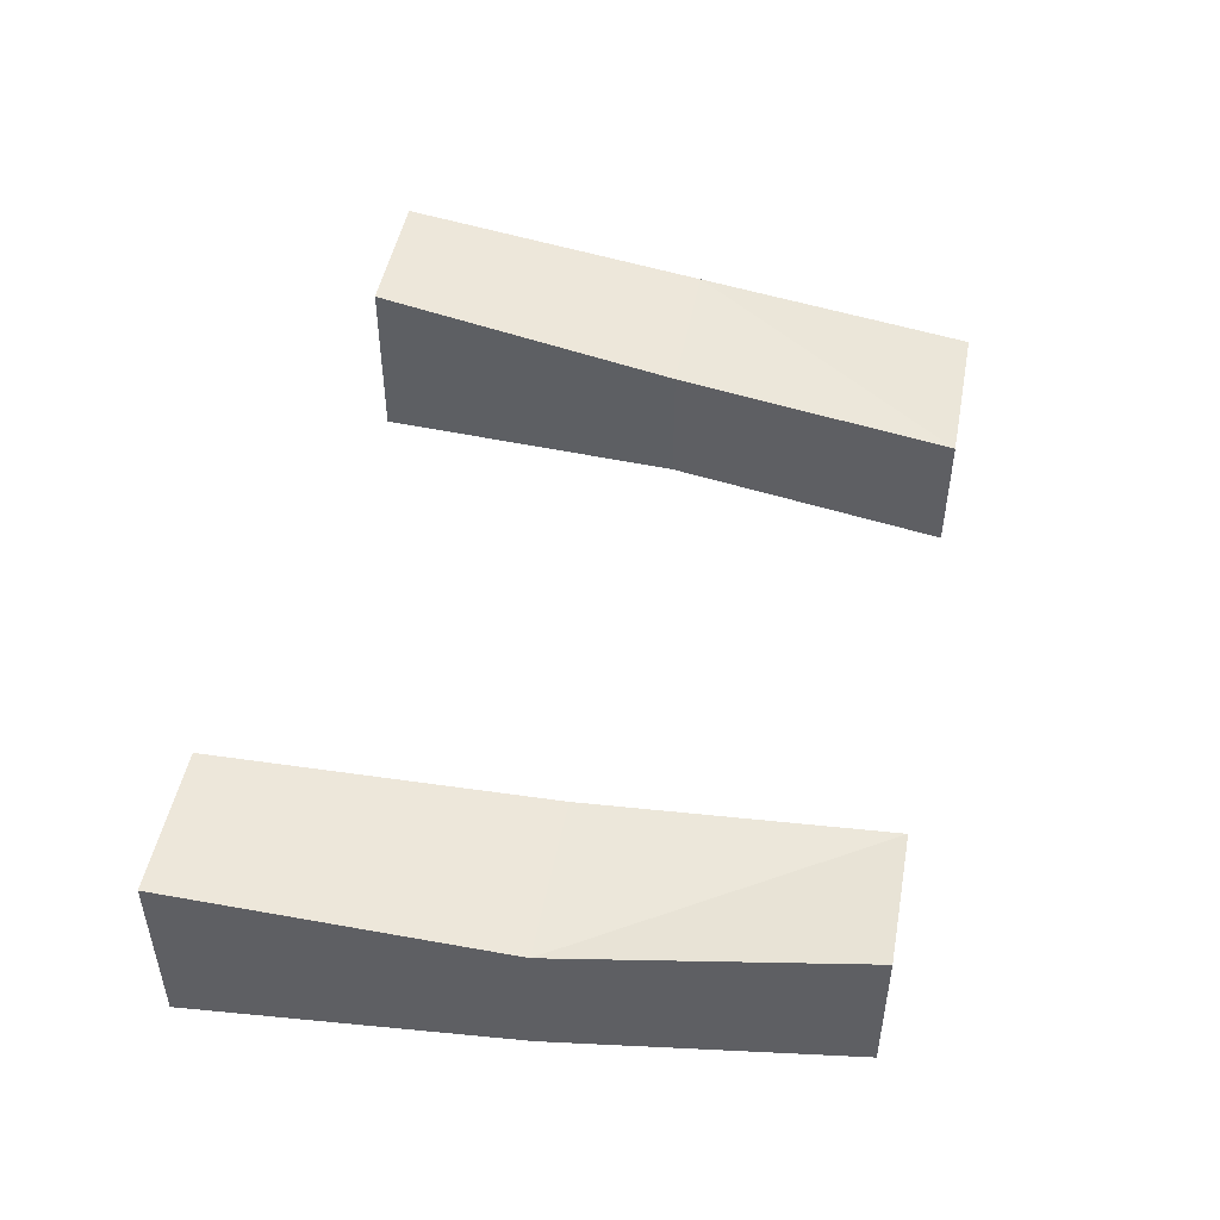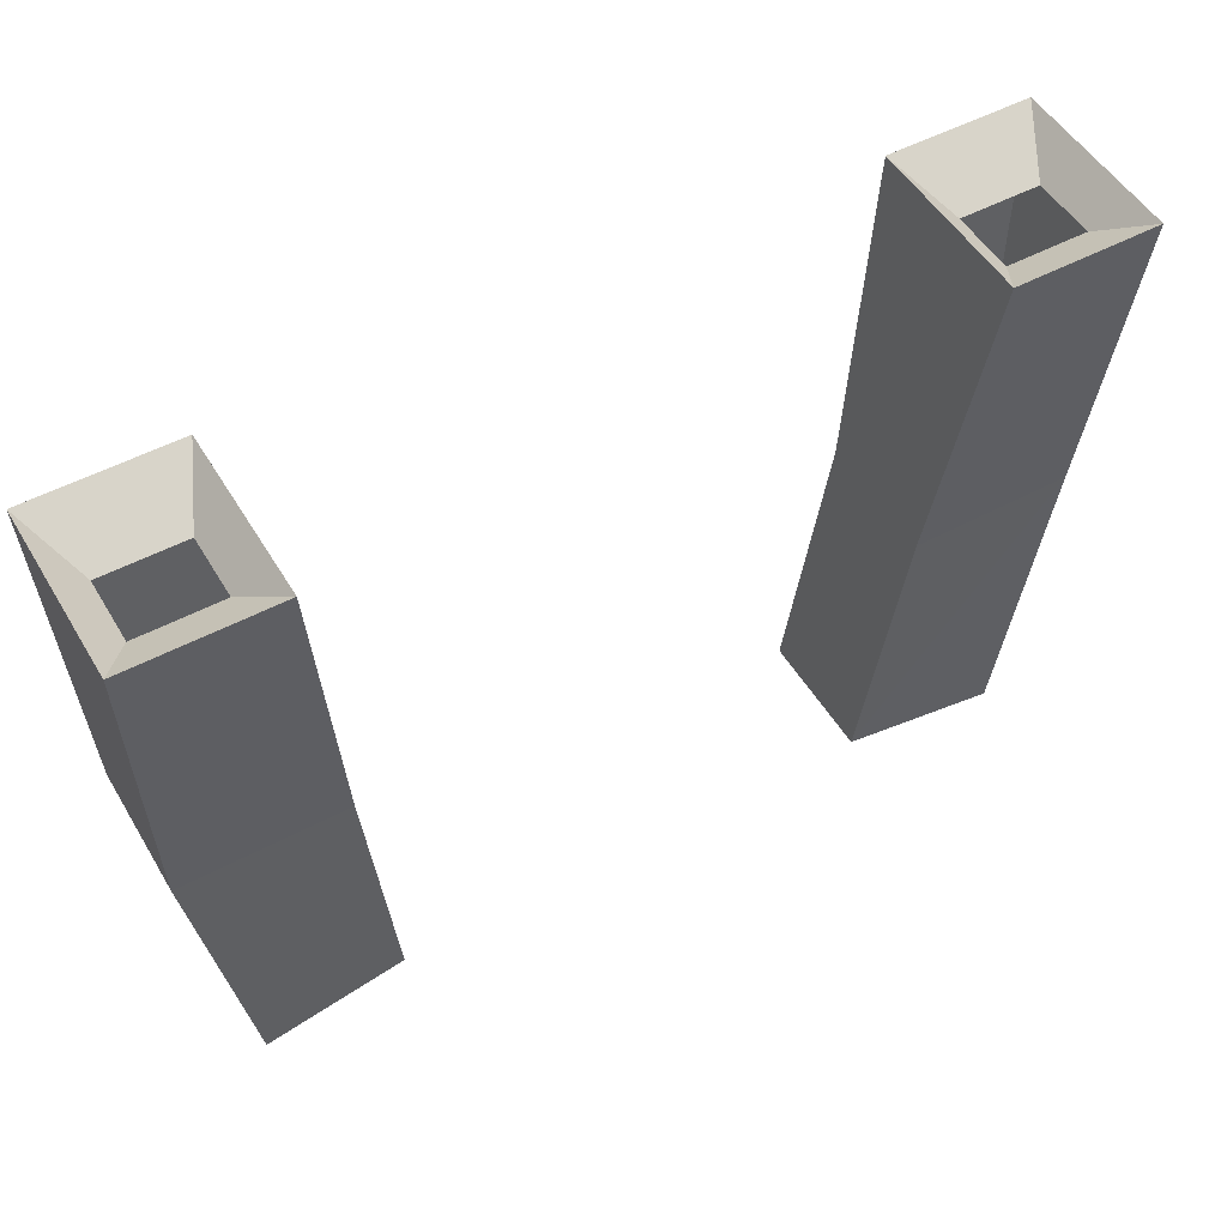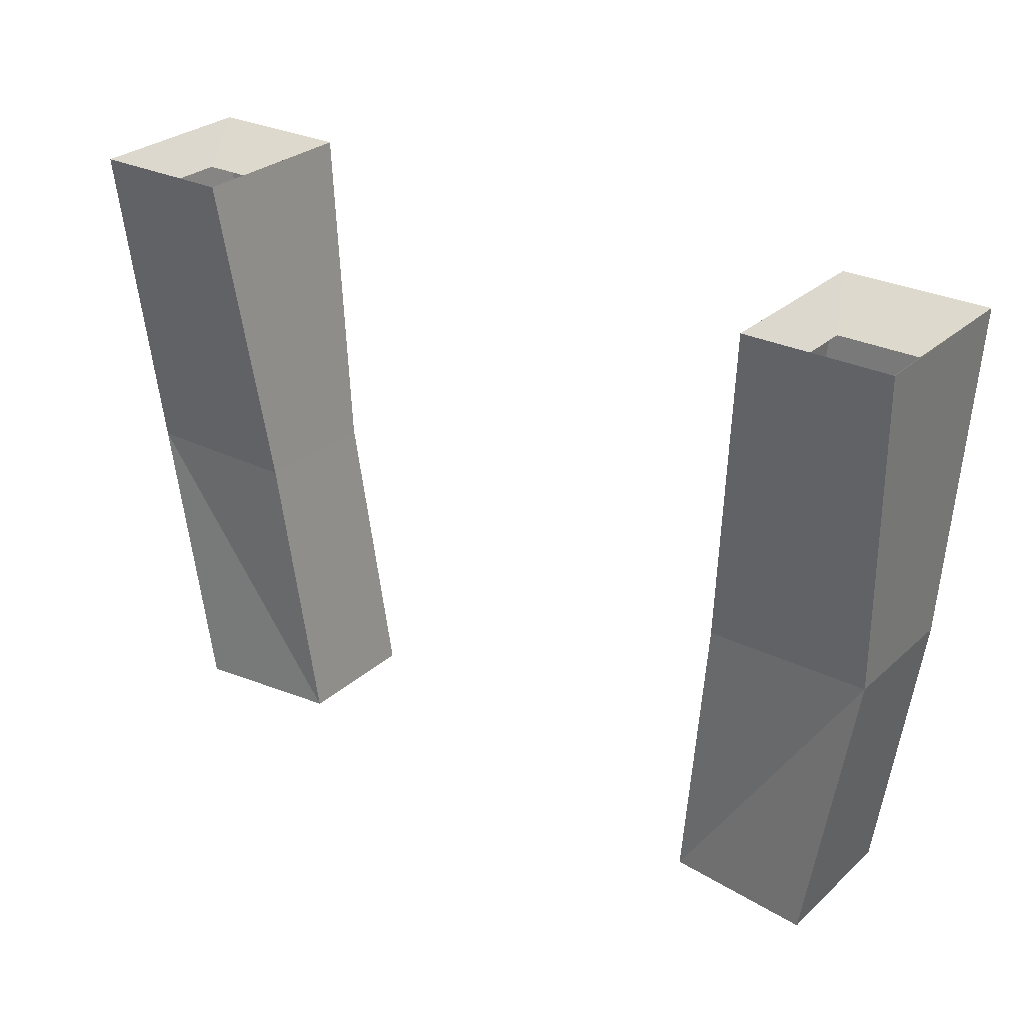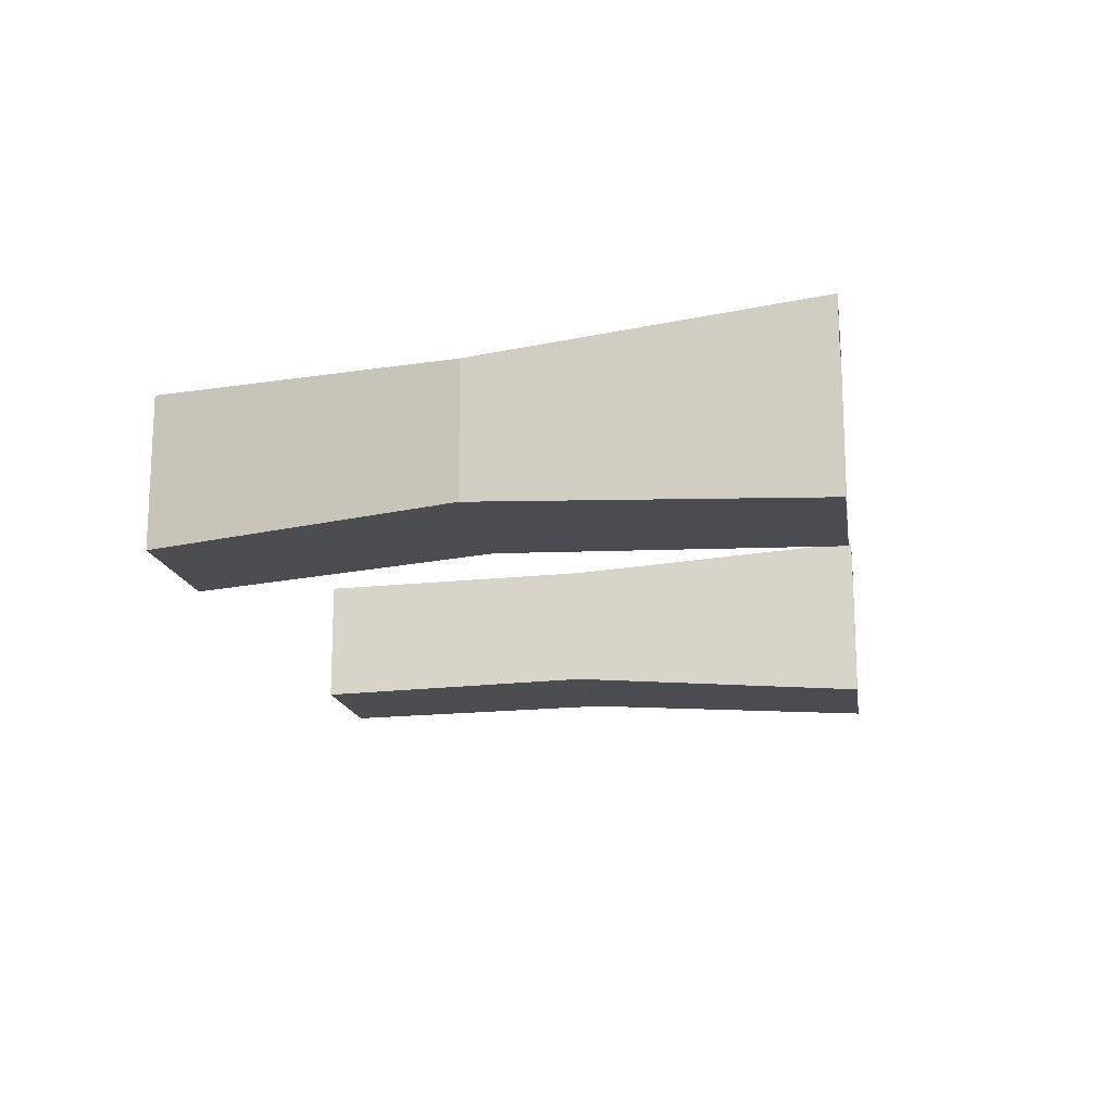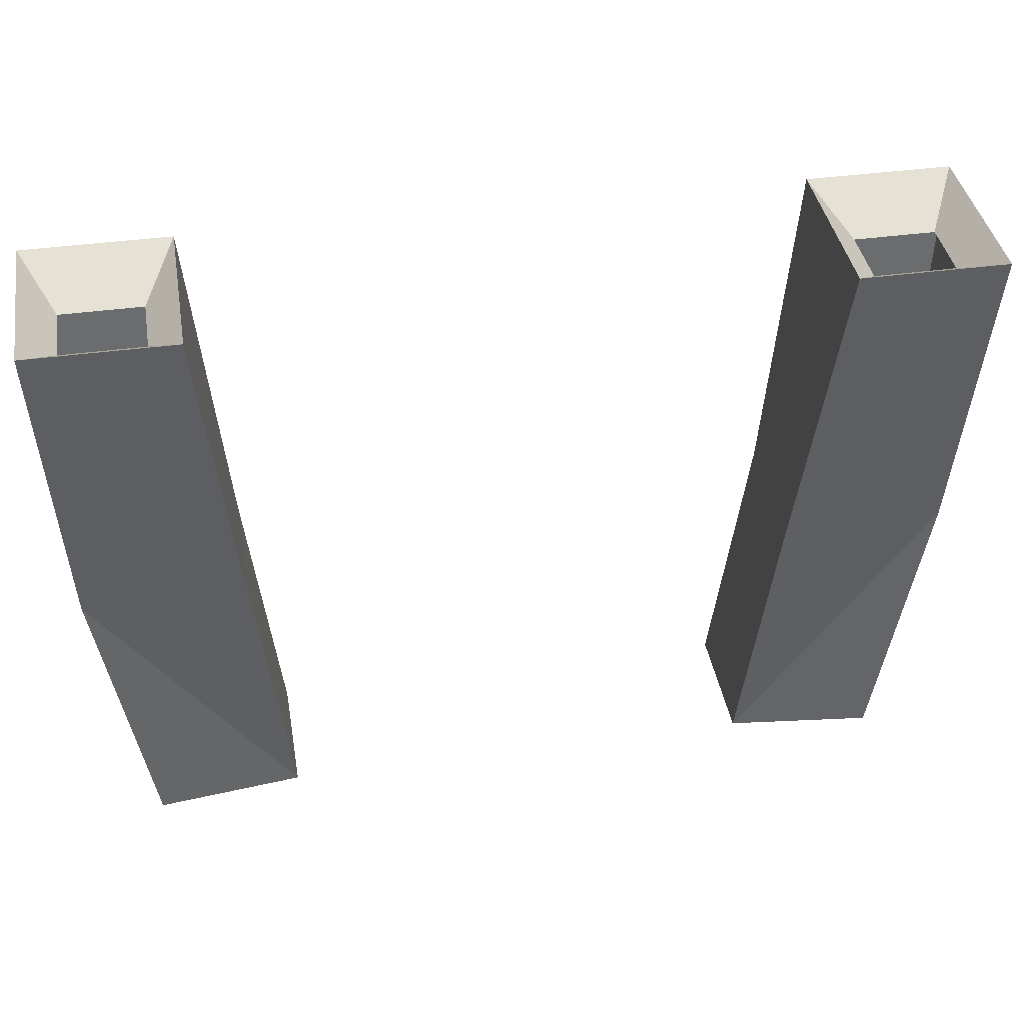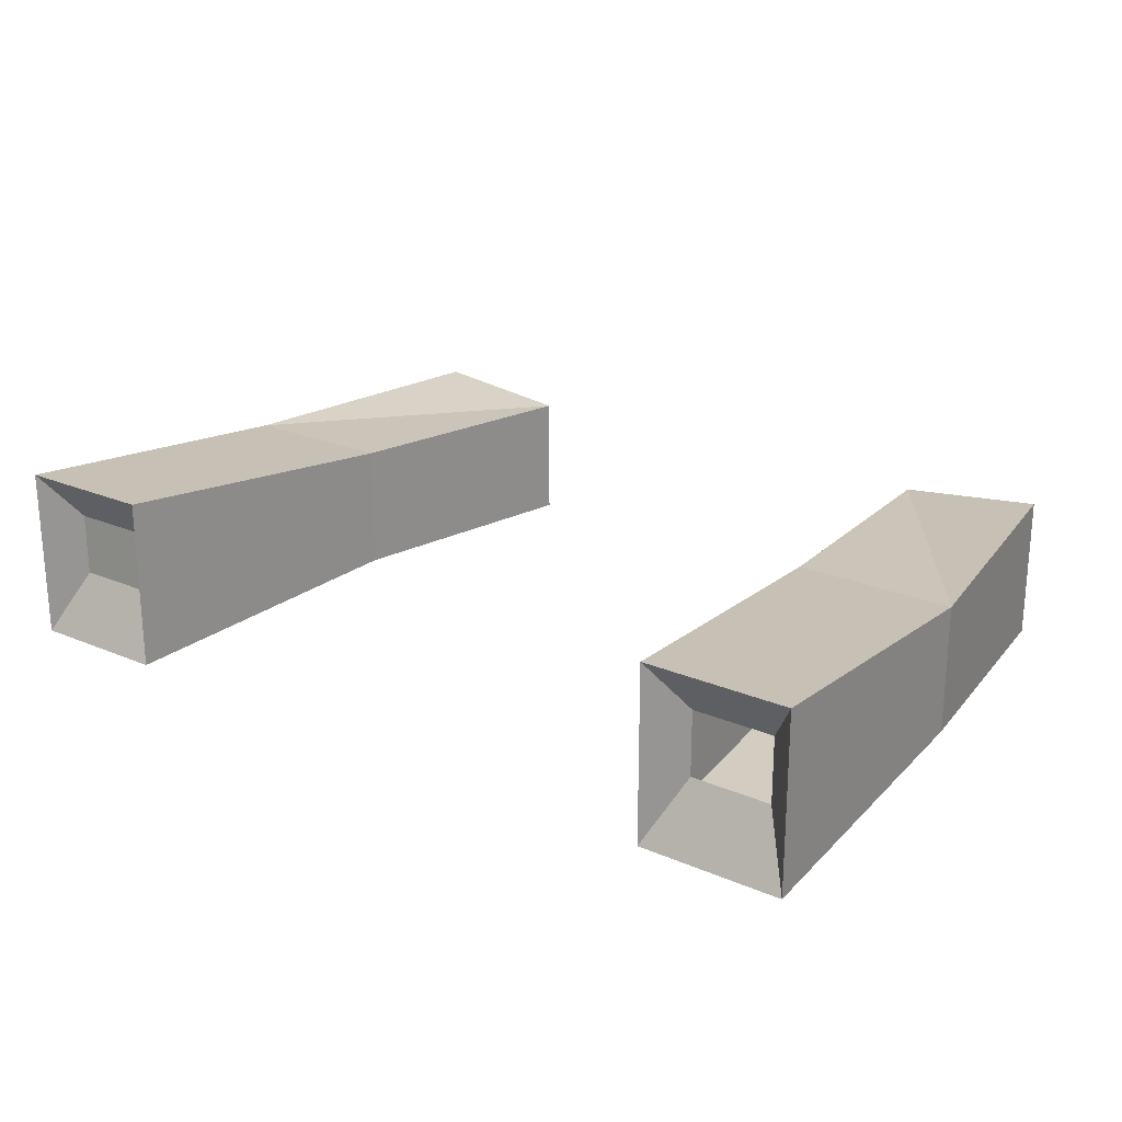
<metadata>
{"format":"obj","ext":"obj","renderer":"f3d","projection":"perspective","resolution":1024,"background":"white","views":[{"elev":48.1,"azim":-79.3,"up":"+Z"},{"elev":51.3,"azim":-30.1,"up":"+Y"},{"elev":28.1,"azim":36.8,"up":"+Y"},{"elev":-15.7,"azim":98.8,"up":"+Z"},{"elev":39.8,"azim":-9.7,"up":"+Y"},{"elev":22.8,"azim":-143.8,"up":"+Z"}]}
</metadata>
<code>
o npc/zenesha
v -28 -108 -4
v -19 -108 -4
v -17 -128 -3
v -27 -128 -3
v -27 -128 5
v -28 -108 7
v -26 -110 0
v -21 -110 0
v -19 -108 7
v -17 -128 5
v -15 -146 4
v -15 -146 -4
v -24 -146 -4
v -24 -146 5
v -21 -110 4
v -26 -110 4
v 21 -110 0
v 26 -110 0
v 28 -108 -4
v 19 -108 -4
v 21 -110 4
v 19 -108 7
v 26 -110 4
v 28 -108 7
v 17 -128 5
v 27 -128 5
v 27 -128 -3
v 17 -128 -3
v 15 -146 4
v 24 -146 5
v 24 -146 -4
v 15 -146 -4
f 1 2 3
f 1 3 4
f 1 4 5
f 1 5 6
f 1 6 7
f 1 7 2
f 2 7 8
f 2 8 9
f 2 9 3
f 3 9 10
f 3 10 11
f 3 11 12
f 3 12 13
f 3 13 4
f 4 13 5
f 5 13 14
f 5 14 11
f 5 11 10
f 5 10 9
f 5 9 6
f 6 9 15
f 6 15 16
f 6 16 7
f 8 15 9
f 17 18 19
f 17 19 20
f 17 20 21
f 21 20 22
f 21 22 23
f 23 22 24
f 23 24 19
f 23 19 18
f 22 25 26
f 22 26 24
f 24 26 19
f 19 26 27
f 19 27 28
f 19 28 20
f 20 28 22
f 22 28 25
f 25 28 29
f 25 29 26
f 26 29 30
f 26 30 31
f 26 31 27
f 27 31 28
f 28 31 32
f 28 32 29

</code>
